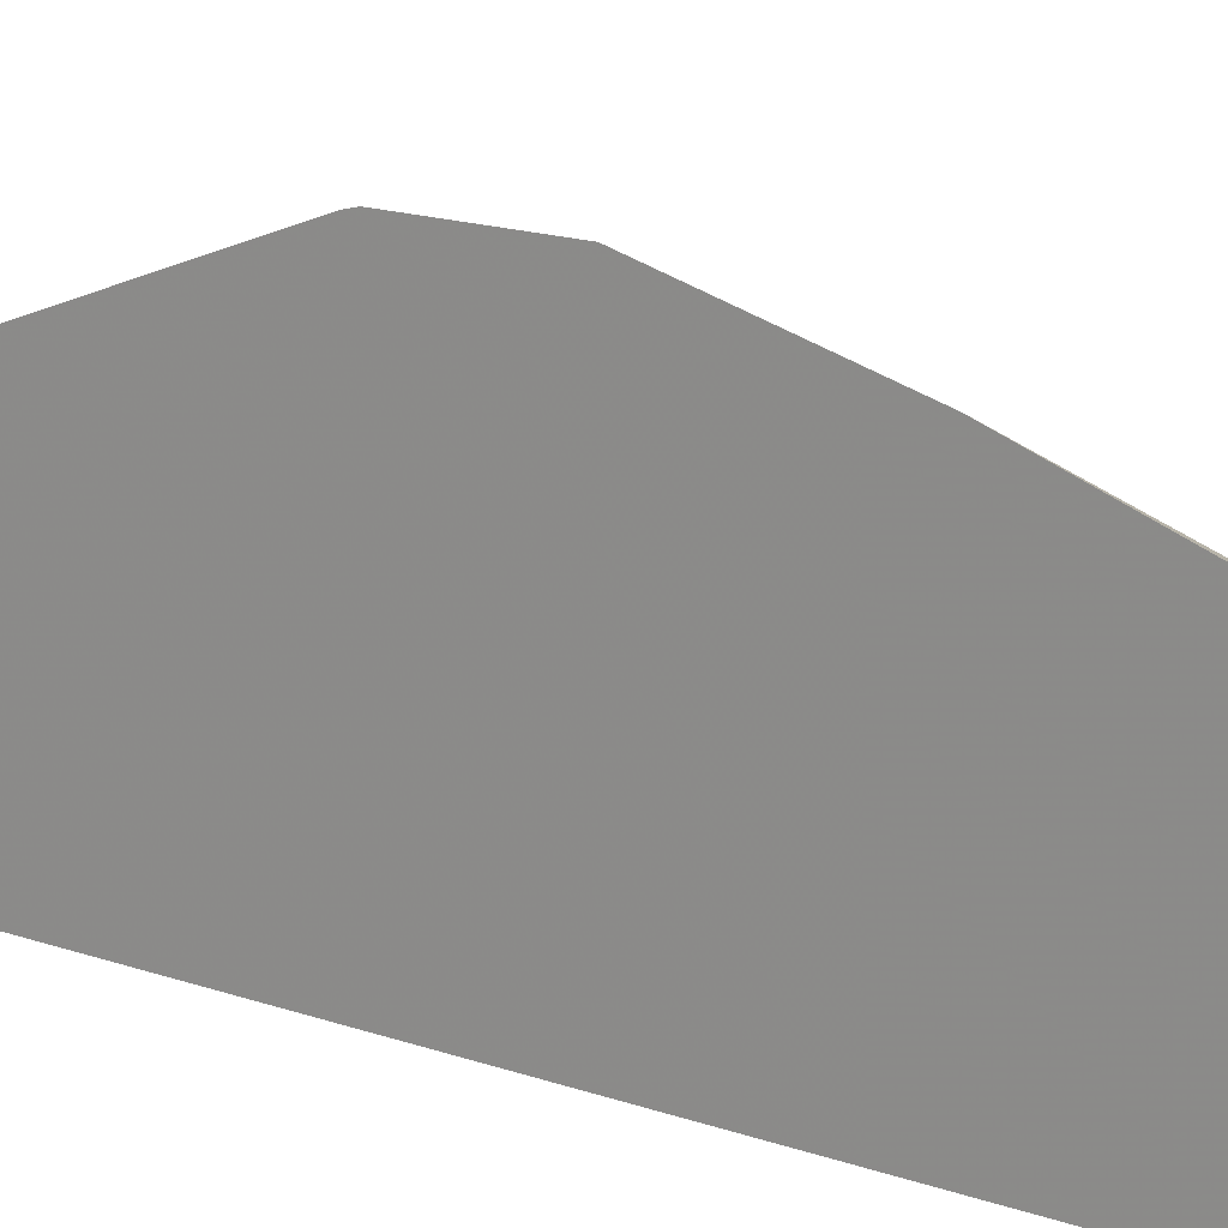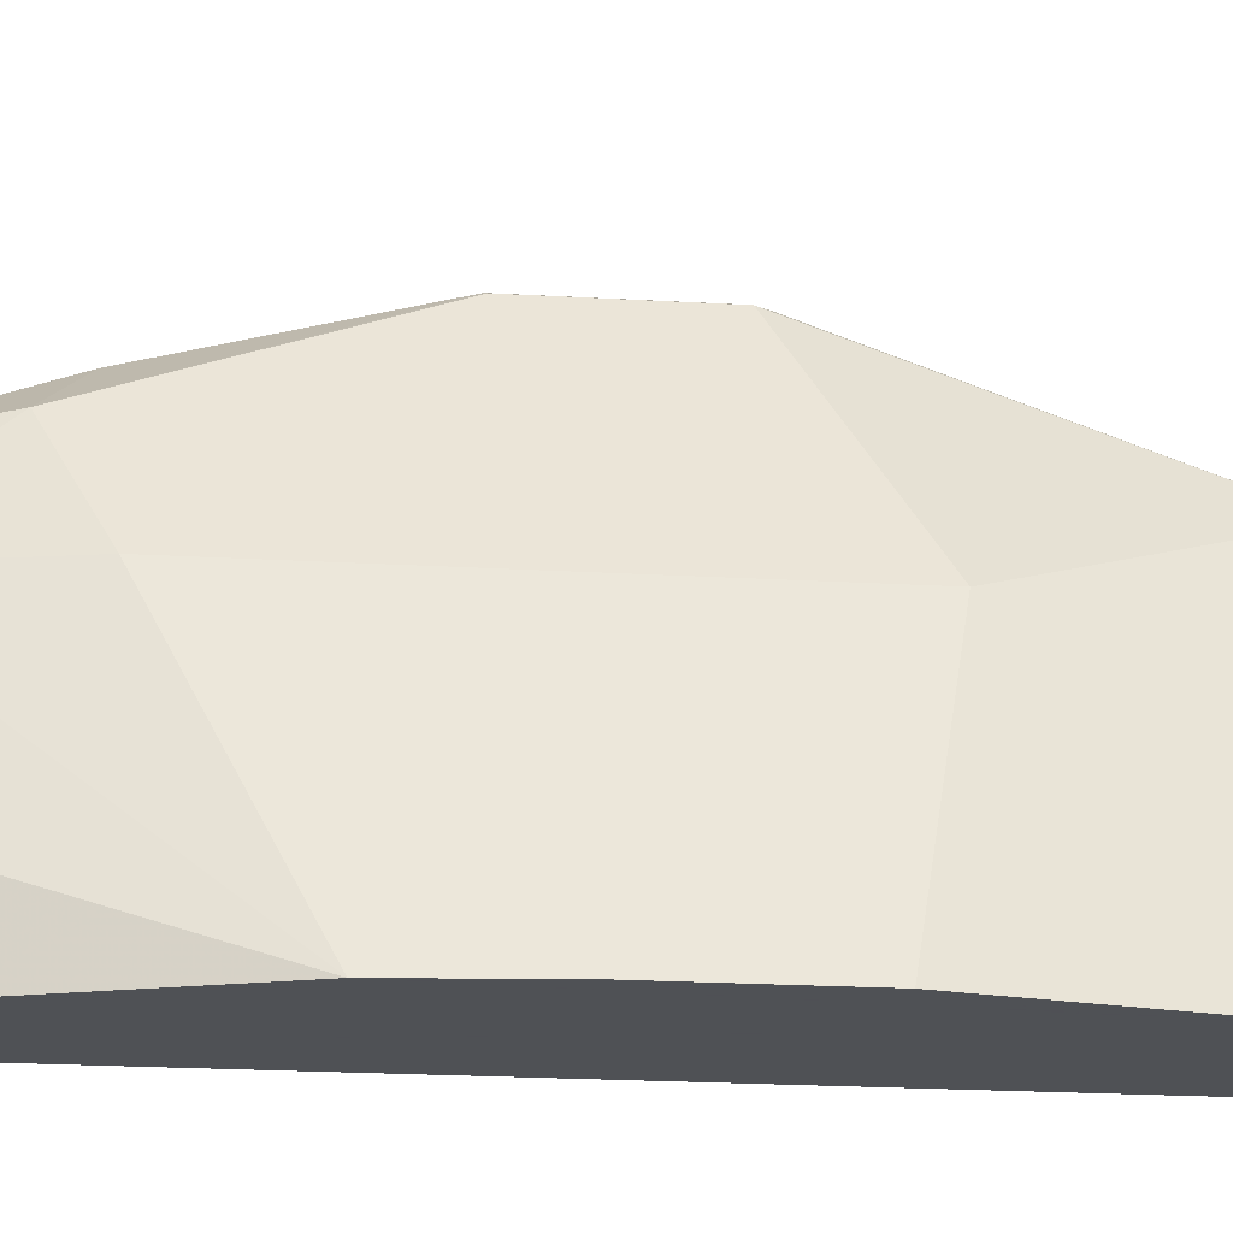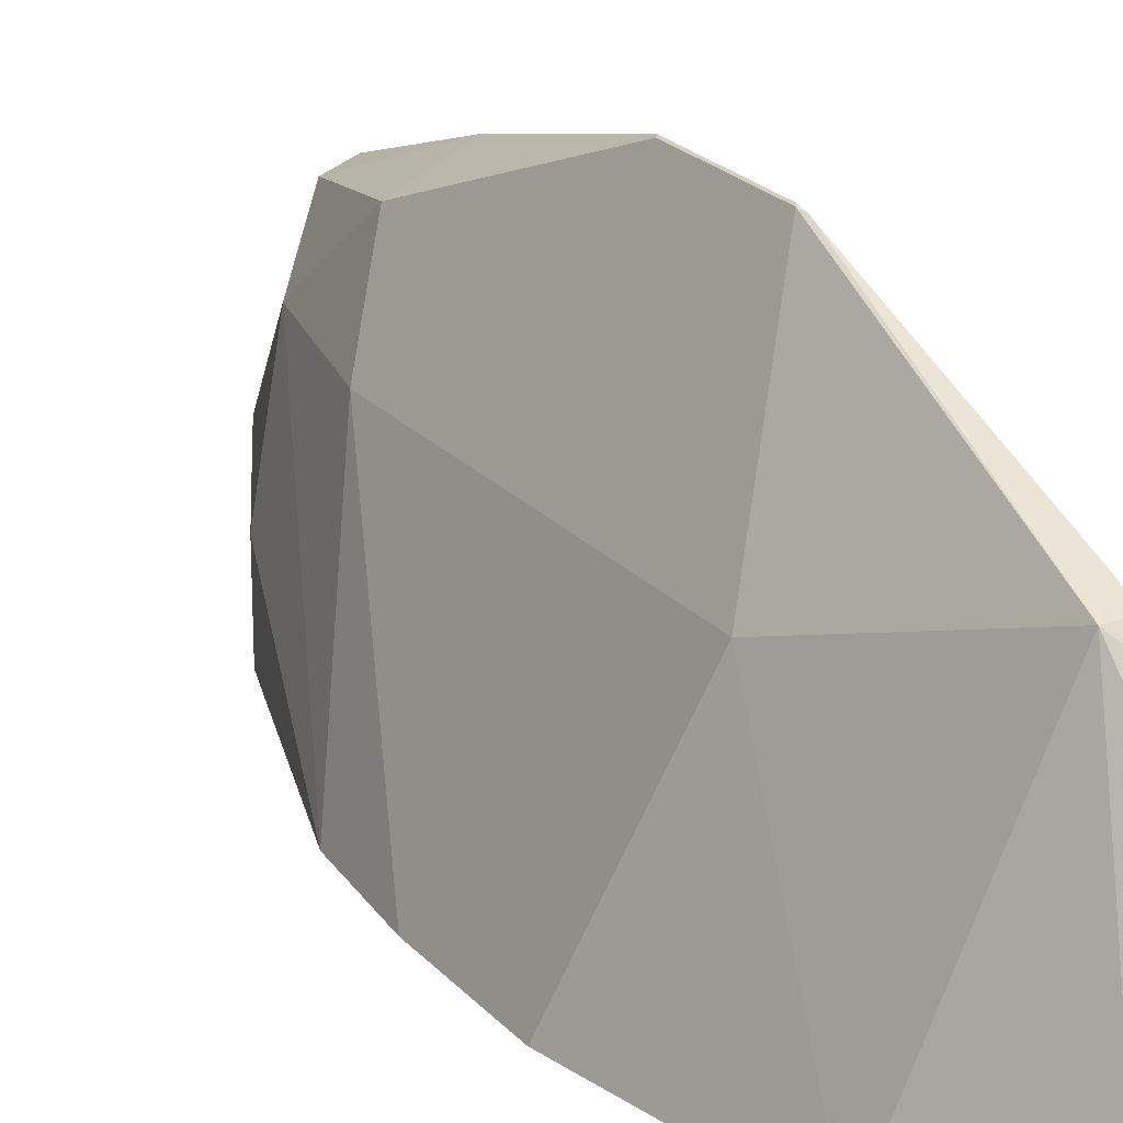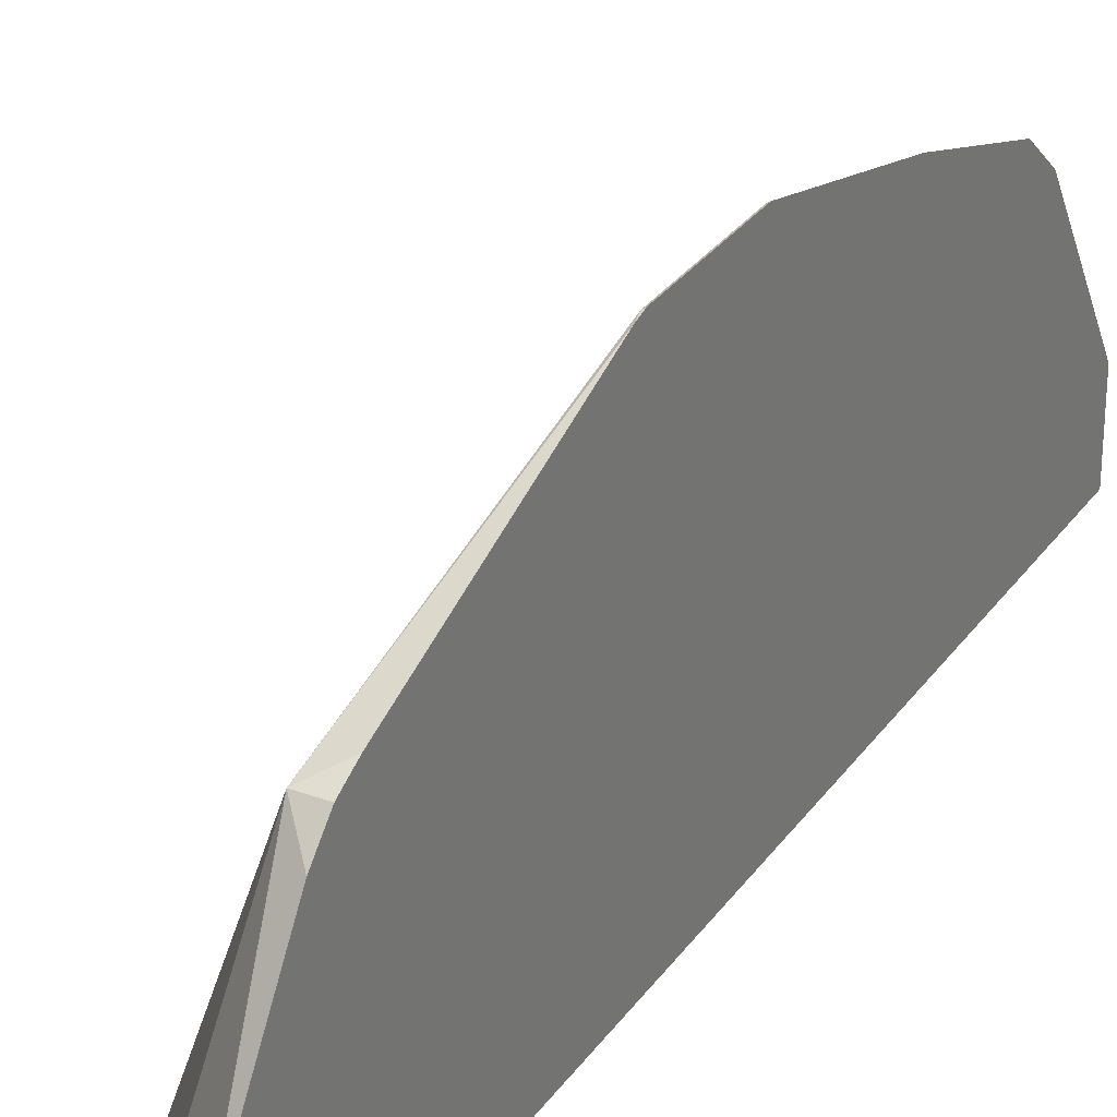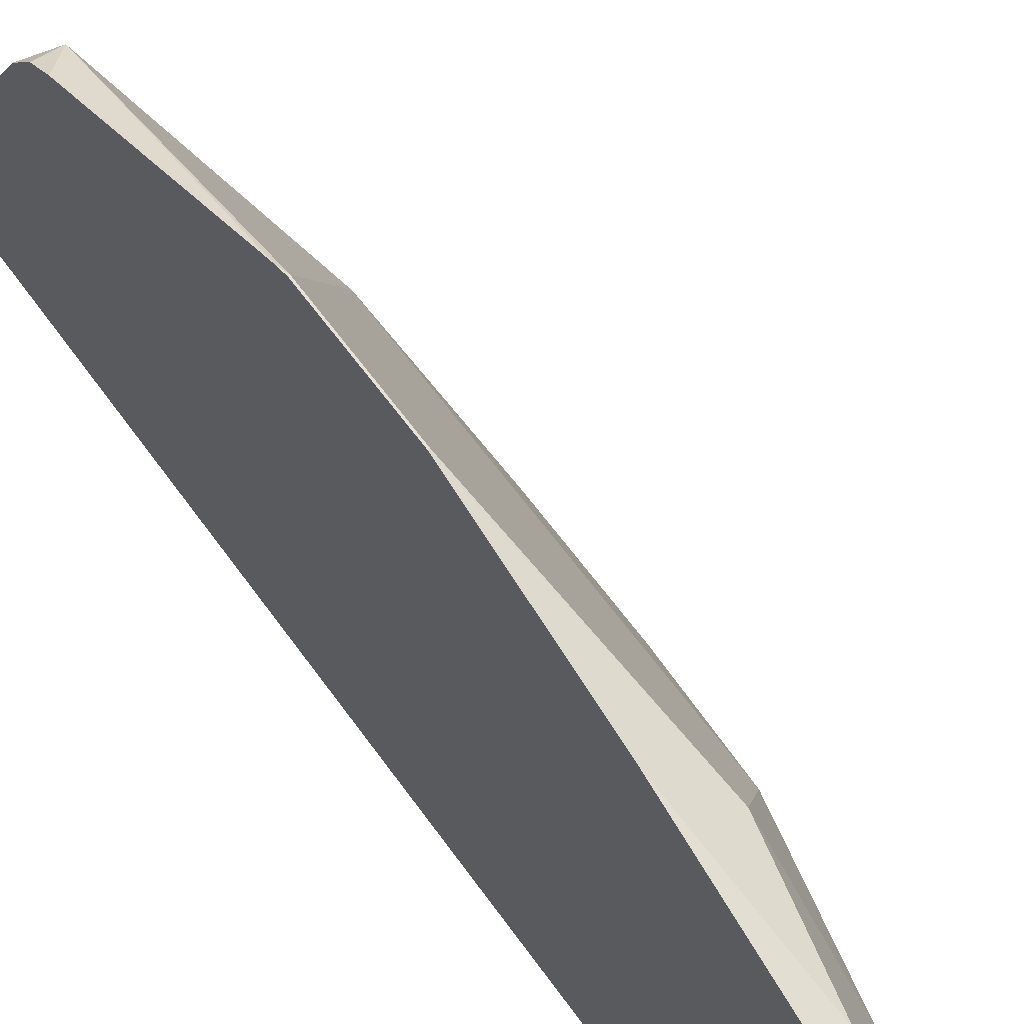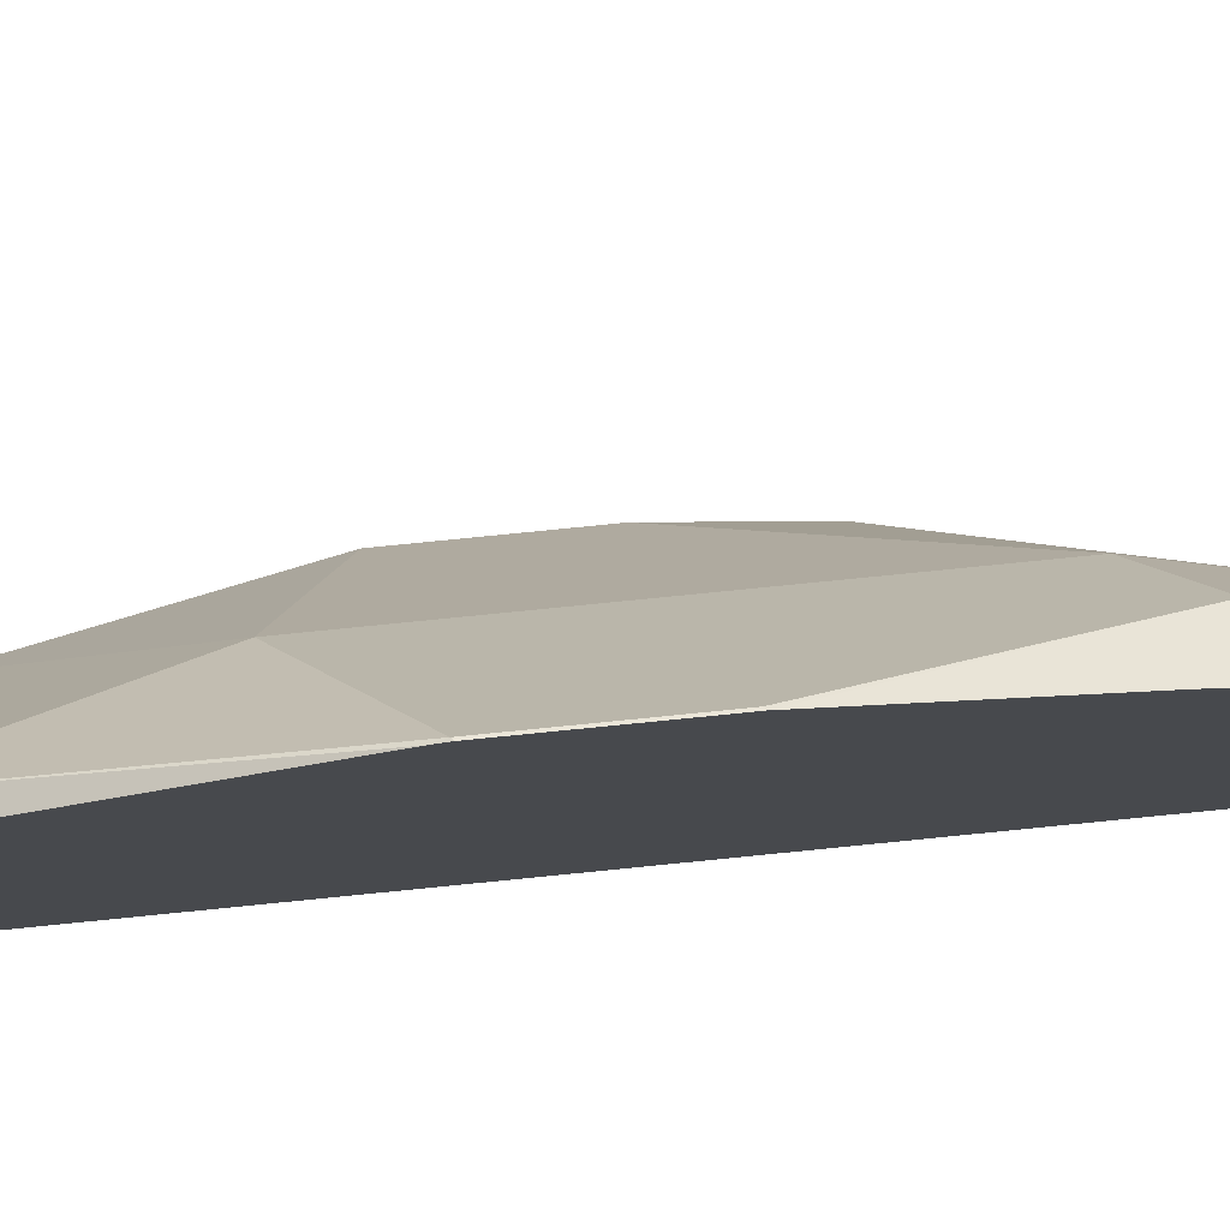
<metadata>
{"format":"obj","ext":"obj","renderer":"f3d","projection":"perspective","resolution":1024,"background":"white","views":[{"elev":16.2,"azim":-53.9,"up":"+Y"},{"elev":-19.5,"azim":83.5,"up":"+Y"},{"elev":22.4,"azim":150.2,"up":"+Y"},{"elev":29.8,"azim":-151.5,"up":"+Y"},{"elev":56.2,"azim":-34.0,"up":"+Y"},{"elev":78.2,"azim":-95.7,"up":"+Y"}]}
</metadata>
<code>
v 0.4449 0.4145 -0.4138
v 0.4454 0.4143 -0.4143
v 0.4449 0.4144 -0.4144
v 0.4449 0.4145 -0.3828
v 0.4557 0.3936 -0.4246
v 0.4506 0.3884 -0.4816
v 0.4449 0.4138 -0.4167
v 0.4454 0.4143 -0.3832
v 0.4449 0.4031 -0.3389
v 0.4557 0.3936 -0.3315
v 0.4661 0.3729 -0.435
v 0.4454 0.3522 -0.5075
v 0.4449 0.3523 -0.5076
v 0.4449 0.3531 -0.507
v 0.4449 0.3827 -0.4873
v 0.4449 0.3884 -0.4816
v 0.4449 0.3912 -0.4759
v 0.4763 0.3215 -0.4762
v 0.4602 0.3215 -0.5079
v 0.4449 0.3912 -0.3044
v 0.4506 0.3884 -0.303
v 0.4583 0.3729 -0.3069
v 0.4661 0.3729 -0.3418
v 0.4864 0.3215 -0.4243
v 0.4484 0.3215 -0.5196
v 0.4457 0.3215 -0.5223
v 0.4449 0.3215 -0.5227
v 0.4449 0.3827 -0.2945
v 0.4454 0.3418 -0.2693
v 0.4557 0.3418 -0.29
v 0.4661 0.3418 -0.3107
v 0.484 0.3215 -0.3663
v 0.4864 0.3215 -0.3923
v 0.4449 0.3215 -0.2691
v 0.4449 0.3432 -0.2698
v 0.4449 0.3418 -0.2691
v 0.4454 0.3215 -0.2693
v 0.449 0.3215 -0.2765
v 0.4593 0.3215 -0.2972
v 0.4661 0.3215 -0.3107
f 18 40 39
f 18 34 27
f 18 37 34
f 18 38 37
f 18 39 38
f 18 27 26
f 18 32 40
f 12 19 25
f 18 24 33
f 12 27 13
f 12 26 27
f 12 25 26
f 11 33 24
f 11 23 33
f 18 26 25
f 18 33 32
f 18 25 19
f 29 39 30
f 21 28 29
f 11 24 18
f 31 40 32
f 31 39 40
f 30 39 31
f 29 38 39
f 29 37 38
f 29 34 37
f 20 28 21
f 29 36 34
f 28 35 29
f 23 32 33
f 22 32 23
f 22 31 32
f 22 30 31
f 22 29 30
f 21 29 22
f 29 35 36
f 10 21 22
f 10 22 23
f 9 20 21
f 1 8 2
f 1 4 8
f 1 9 4
f 1 20 9
f 1 28 20
f 1 35 28
f 1 36 35
f 2 5 6
f 1 34 36
f 1 13 27
f 1 15 14
f 1 16 15
f 1 17 16
f 1 7 17
f 1 3 7
f 1 2 3
f 1 27 34
f 2 6 7
f 1 14 13
f 2 8 10
f 2 7 3
f 9 21 10
f 6 19 12
f 6 18 19
f 6 17 7
f 6 16 17
f 6 15 16
f 6 14 15
f 6 11 18
f 6 12 13
f 5 23 11
f 5 10 23
f 5 11 6
f 4 10 8
f 4 9 10
f 6 13 14
f 2 10 5

</code>
